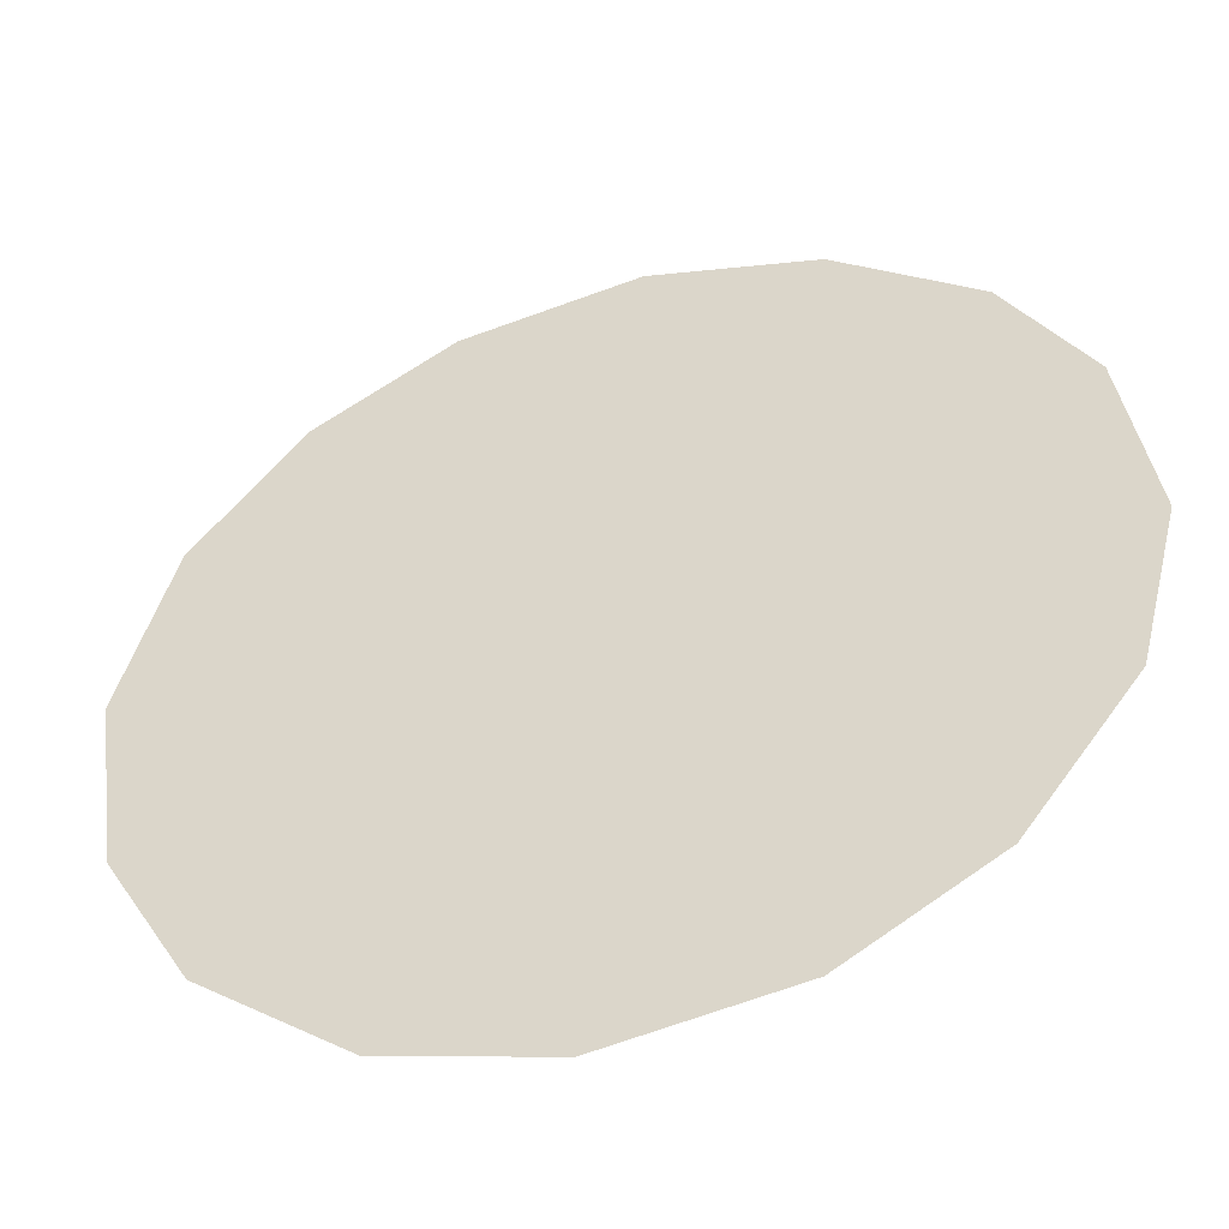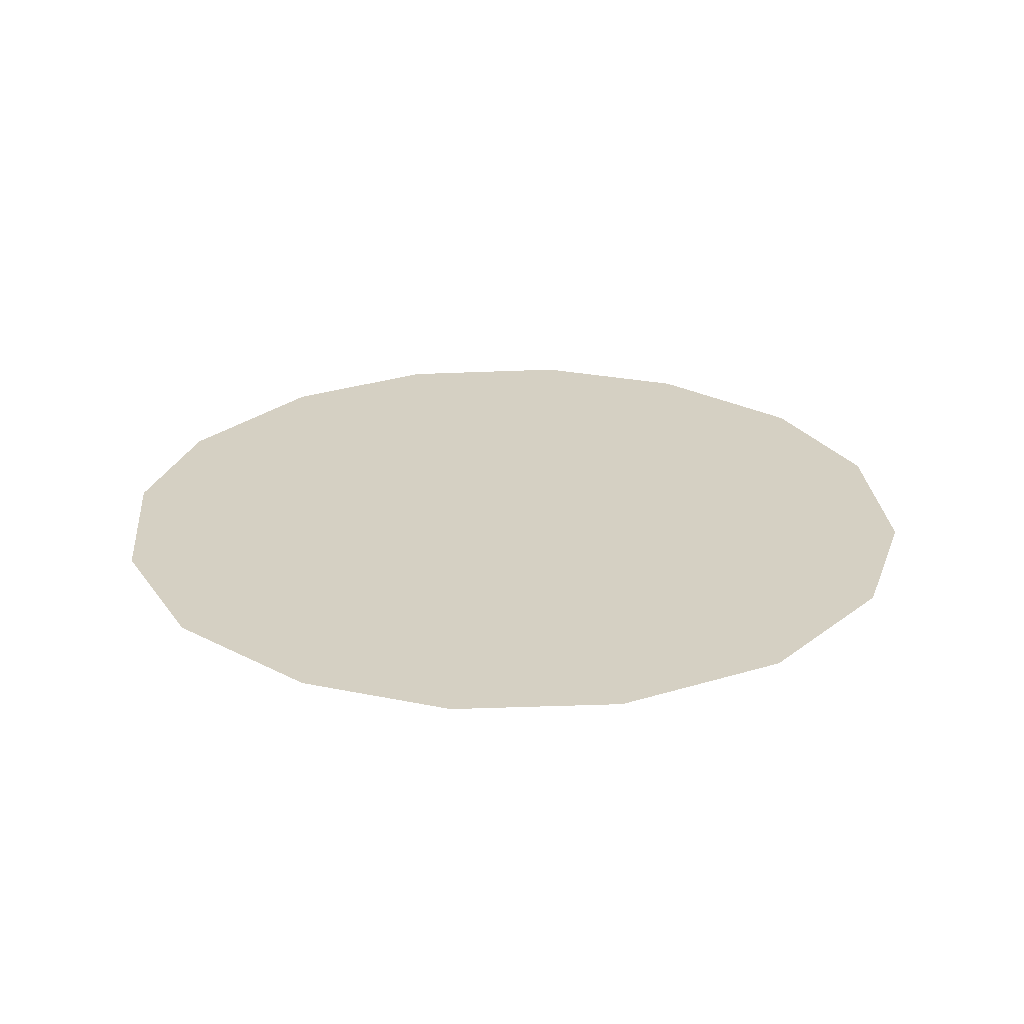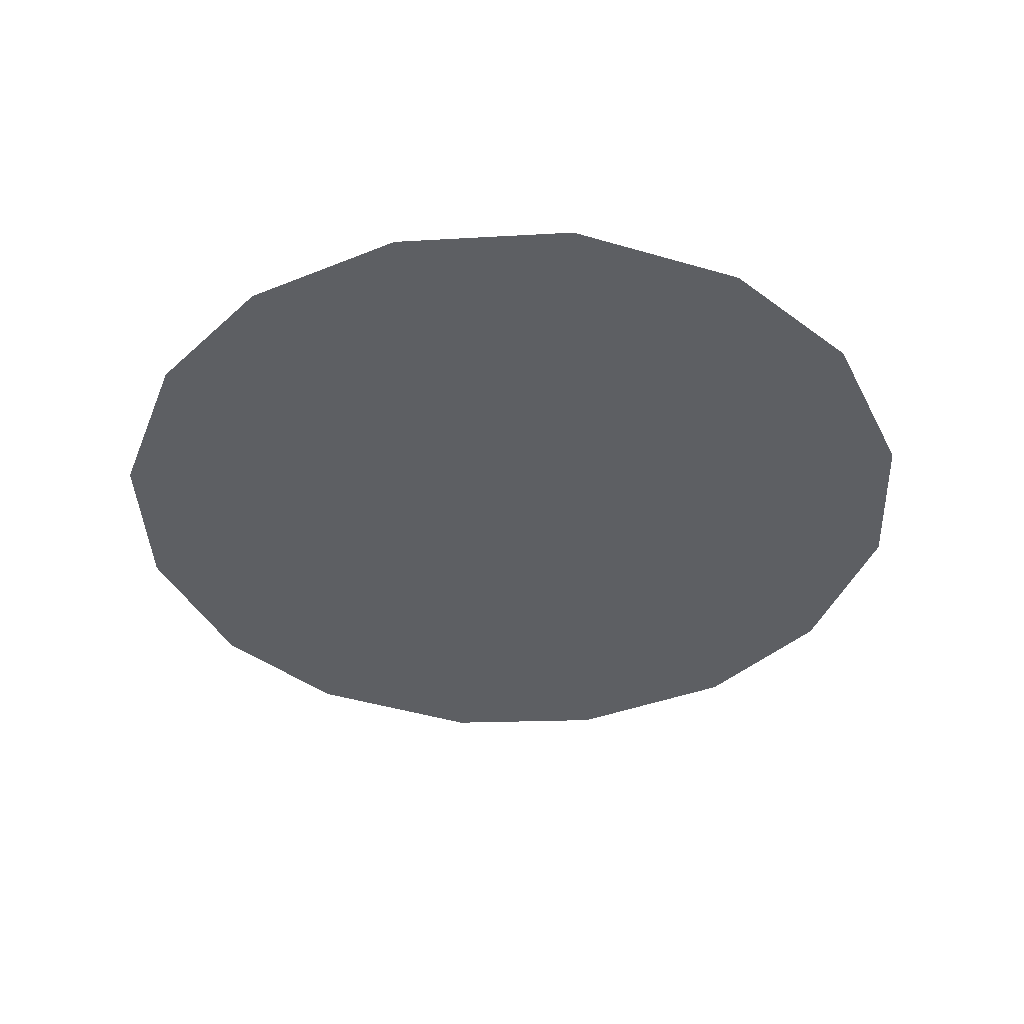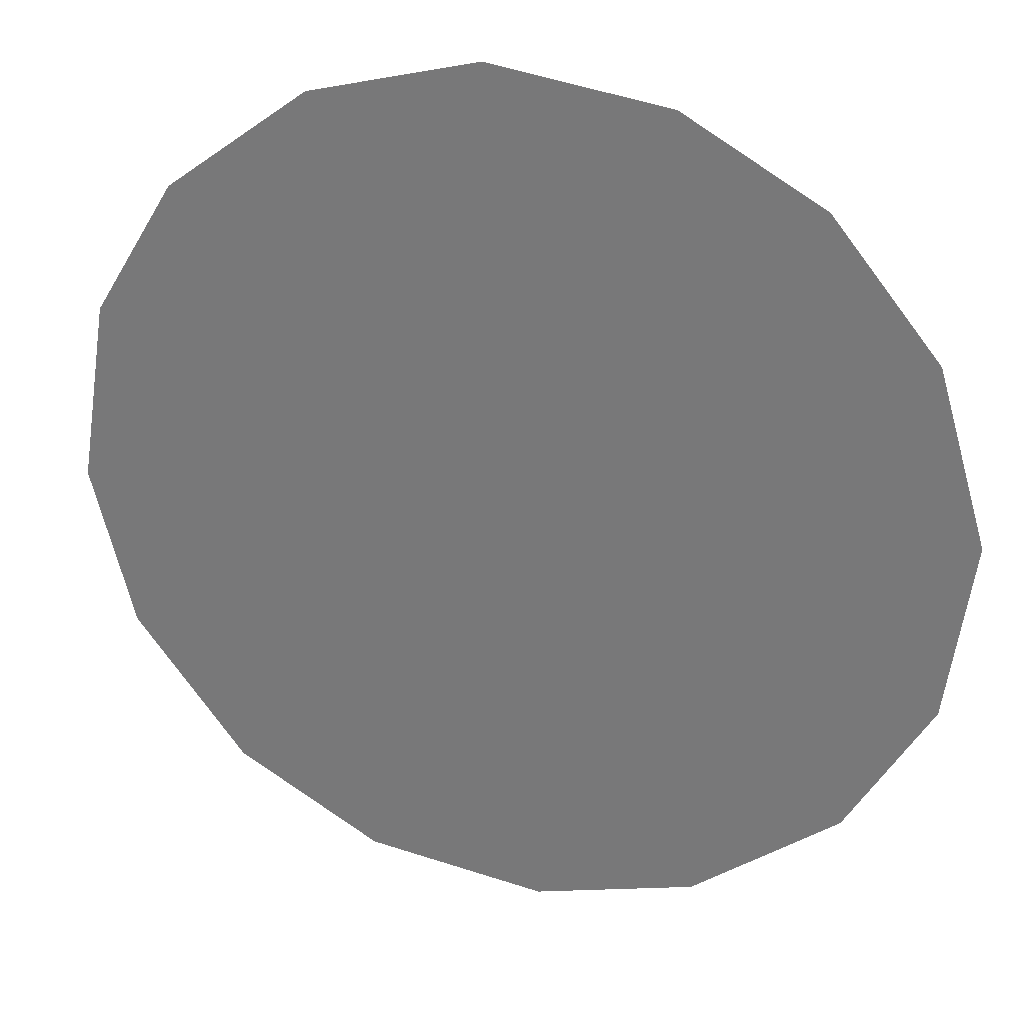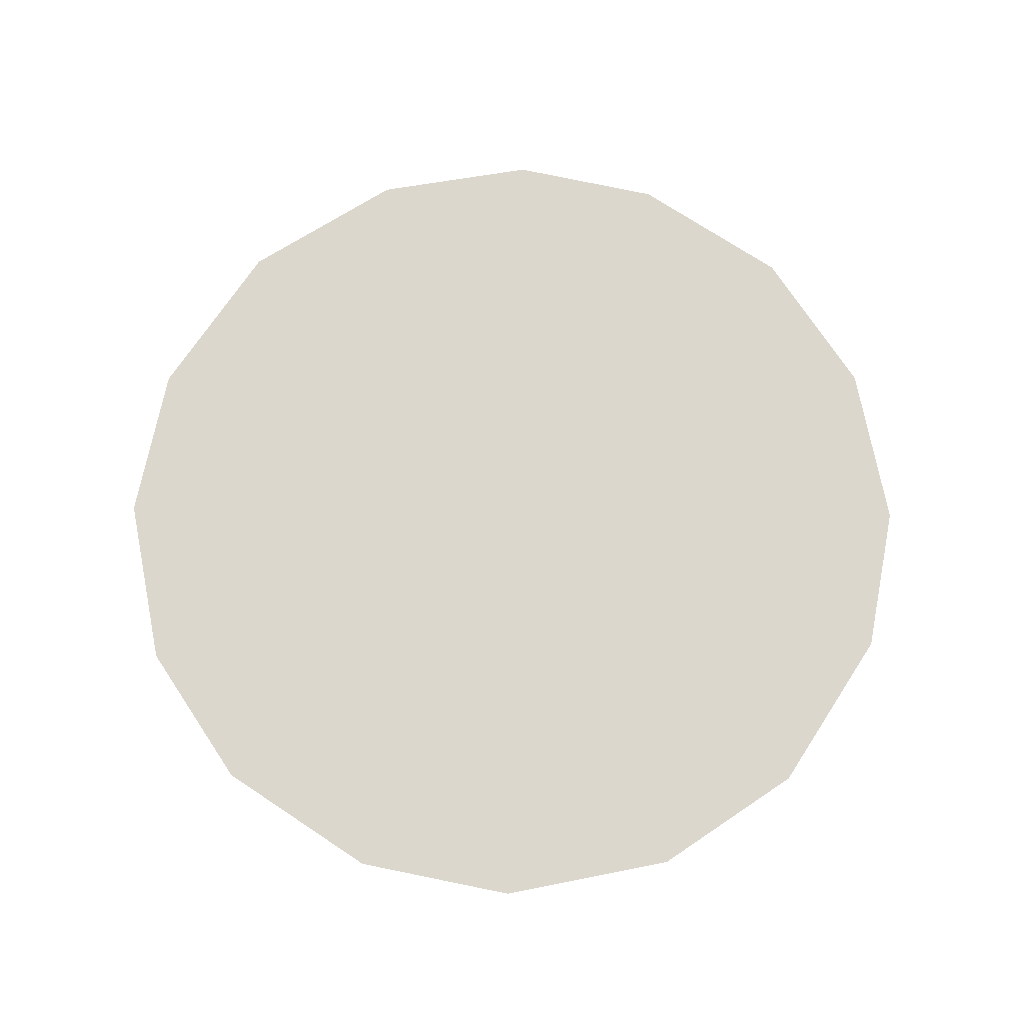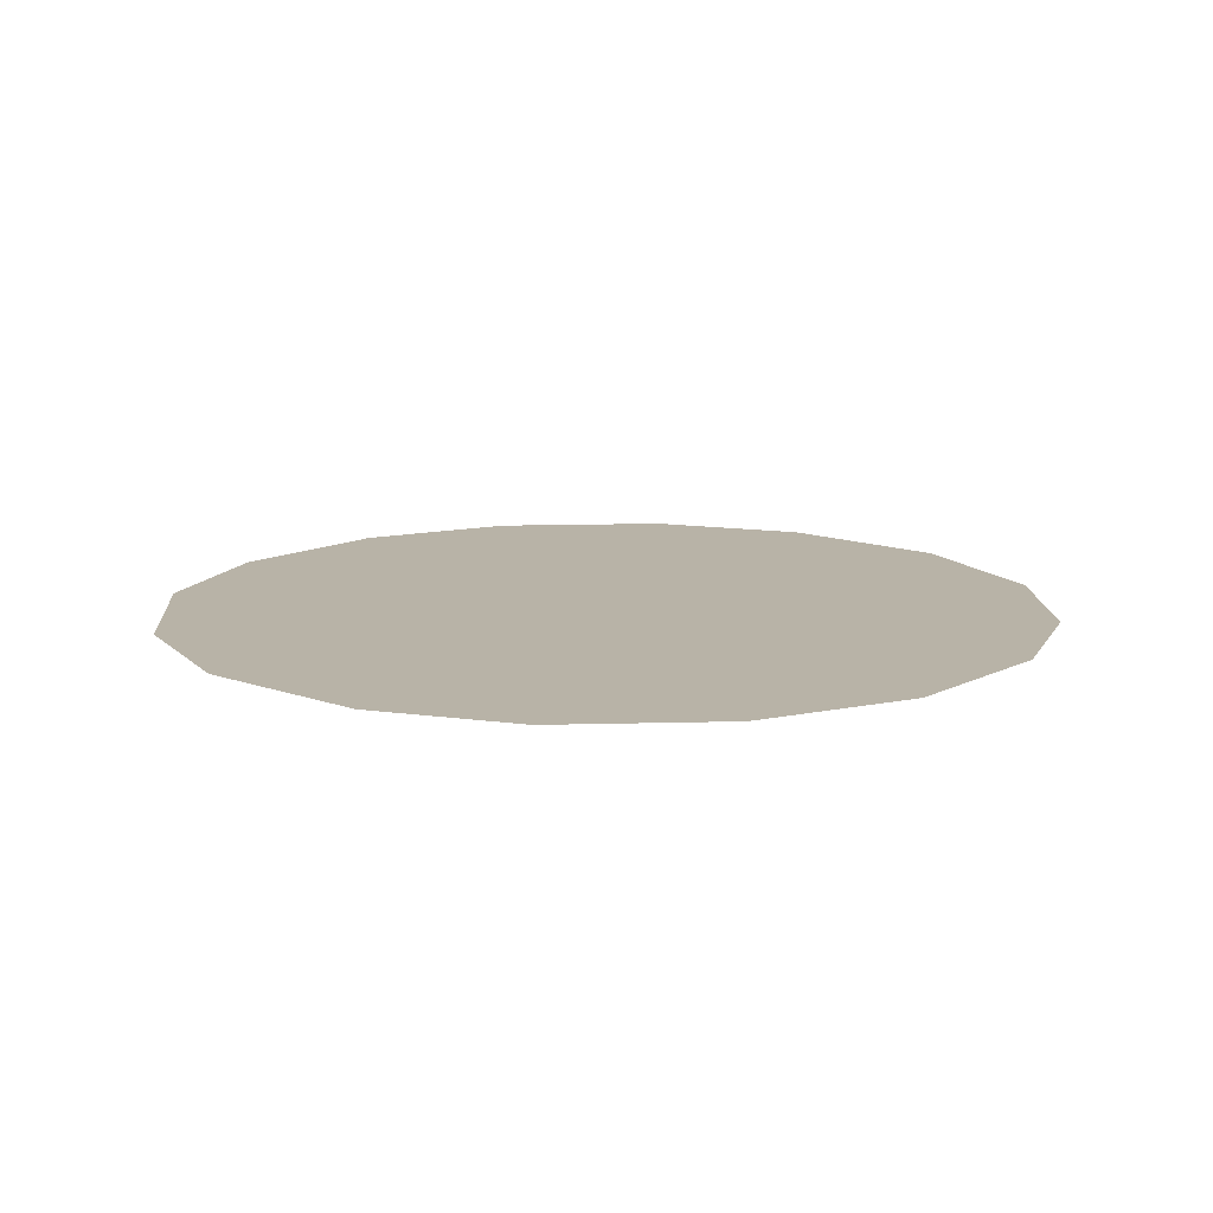
<metadata>
{"format":"obj","ext":"obj","renderer":"f3d","projection":"perspective","resolution":1024,"background":"white","views":[{"elev":-47.8,"azim":17.6,"up":"+Y"},{"elev":26.2,"azim":-132.0,"up":"+Z"},{"elev":-40.0,"azim":-102.1,"up":"+Z"},{"elev":28.9,"azim":-163.3,"up":"+Y"},{"elev":73.0,"azim":41.9,"up":"+Z"},{"elev":12.7,"azim":139.1,"up":"+Z"}]}
</metadata>
<code>
v -0.1058 0.3936 0.01
v -0.1046 0.3975 0.01
v -0.1022 0.4005 0.01
v -0.09915 0.4023 0.01
v -0.09518 0.4029 0.01
v -0.09144 0.4019 0.01
v -0.08829 0.3995 0.01
v -0.08646 0.3964 0.01
v -0.08581 0.3923 0.01
v -0.08674 0.3886 0.01
v -0.0892 0.3853 0.01
v -0.09242 0.3834 0.01
v -0.09644 0.3829 0.01
v -0.1001 0.3838 0.01
v -0.1033 0.3862 0.01
v -0.1052 0.3895 0.01
v -0.09756 0.3959 0.01
v -0.09925 0.3988 0.01
v -0.09196 0.3952 0.01
v -0.1013 0.3957 0.01
v -0.09544 0.399 0.01
v -0.08941 0.3967 0.01
v -0.0922 0.3985 0.01
v -0.08909 0.3933 0.01
v -0.09374 0.3894 0.01
v -0.092 0.392 0.01
v -0.09499 0.3936 0.01
v -0.09025 0.389 0.01
v -0.0945 0.3964 0.01
v -0.09923 0.3914 0.01
v -0.08829 0.3908 0.01
v -0.0923 0.3866 0.01
v -0.09595 0.3865 0.01
v -0.09683 0.3894 0.01
v -0.1001 0.3878 0.01
v -0.1022 0.3902 0.01
v -0.09936 0.394 0.01
v -0.1019 0.393 0.01
v -0.09846 0.3858 0.01
f 34 35 39
f 19 26 24
f 13 12 33
f 7 23 22
f 6 21 23
f 27 30 34
f 18 20 17
f 35 36 15
f 20 3 2
f 18 3 20
f 18 4 3
f 31 28 10
f 32 11 28
f 9 24 31
f 26 28 31
f 23 7 6
f 9 8 24
f 29 17 27
f 19 22 23
f 22 8 7
f 27 17 37
f 4 18 21
f 2 1 20
f 21 6 5
f 5 4 21
f 22 24 8
f 1 16 36
f 29 23 21
f 22 19 24
f 18 17 21
f 26 19 27
f 32 33 12
f 19 29 27
f 26 25 28
f 37 17 20
f 25 26 27
f 32 28 25
f 11 10 28
f 23 29 19
f 17 29 21
f 36 30 38
f 39 35 14
f 9 31 10
f 26 31 24
f 32 25 33
f 11 32 12
f 34 33 25
f 13 33 39
f 27 34 25
f 34 30 35
f 36 35 30
f 14 35 15
f 37 38 30
f 15 36 16
f 37 20 38
f 27 37 30
f 20 1 38
f 1 36 38
f 13 39 14
f 34 39 33

</code>
